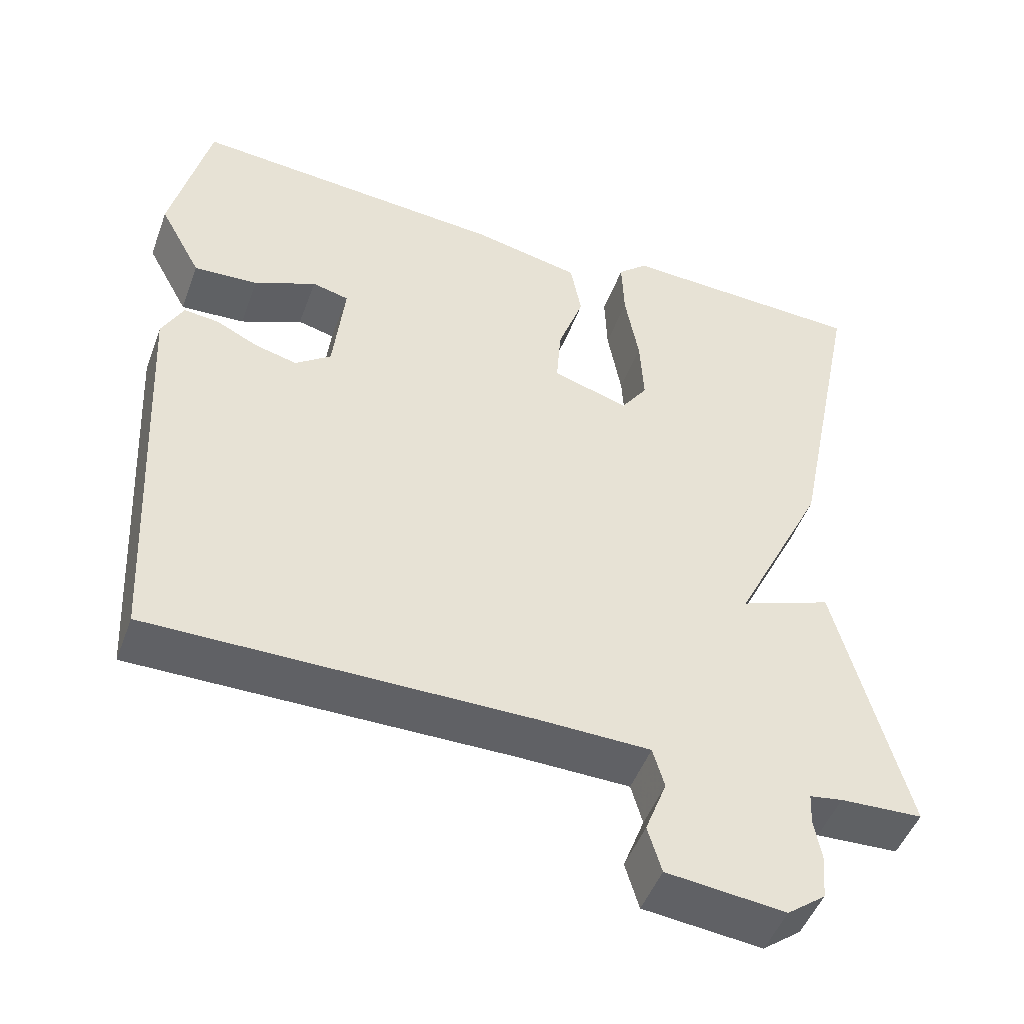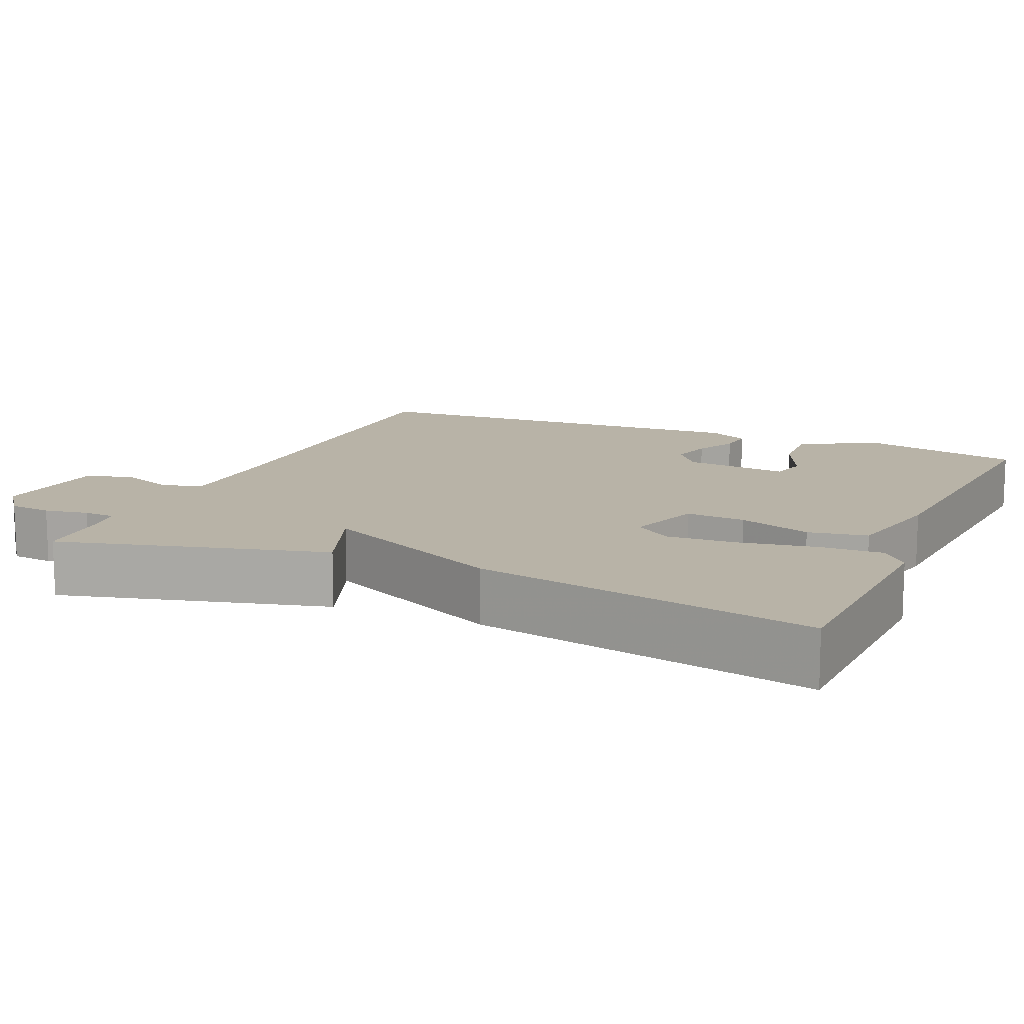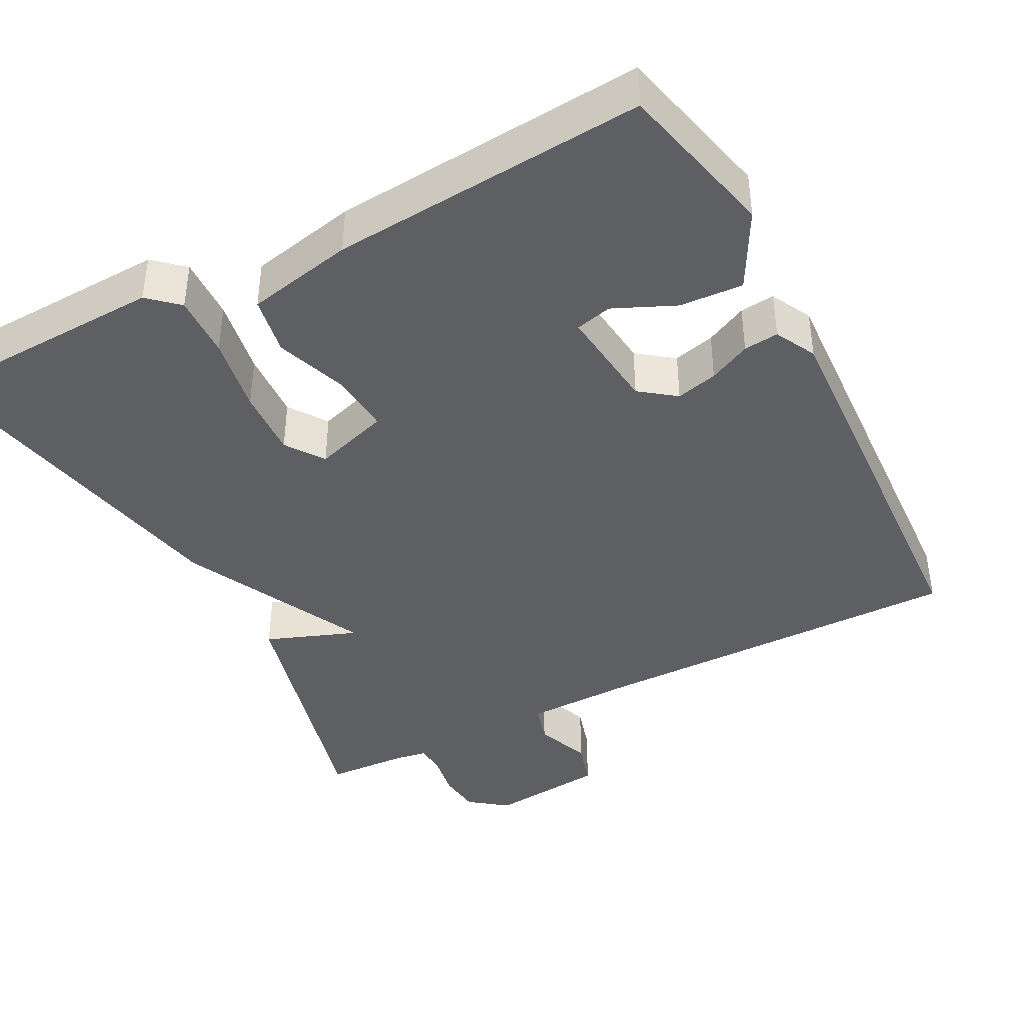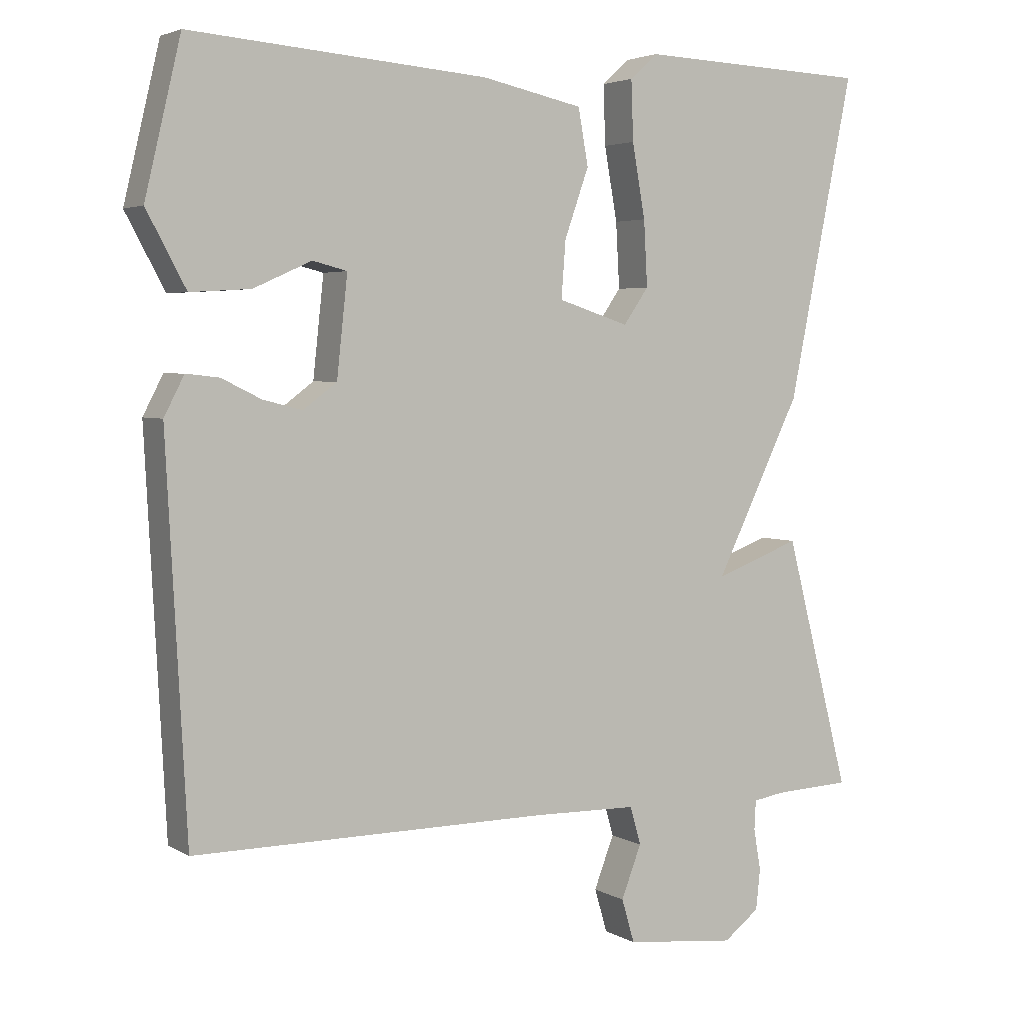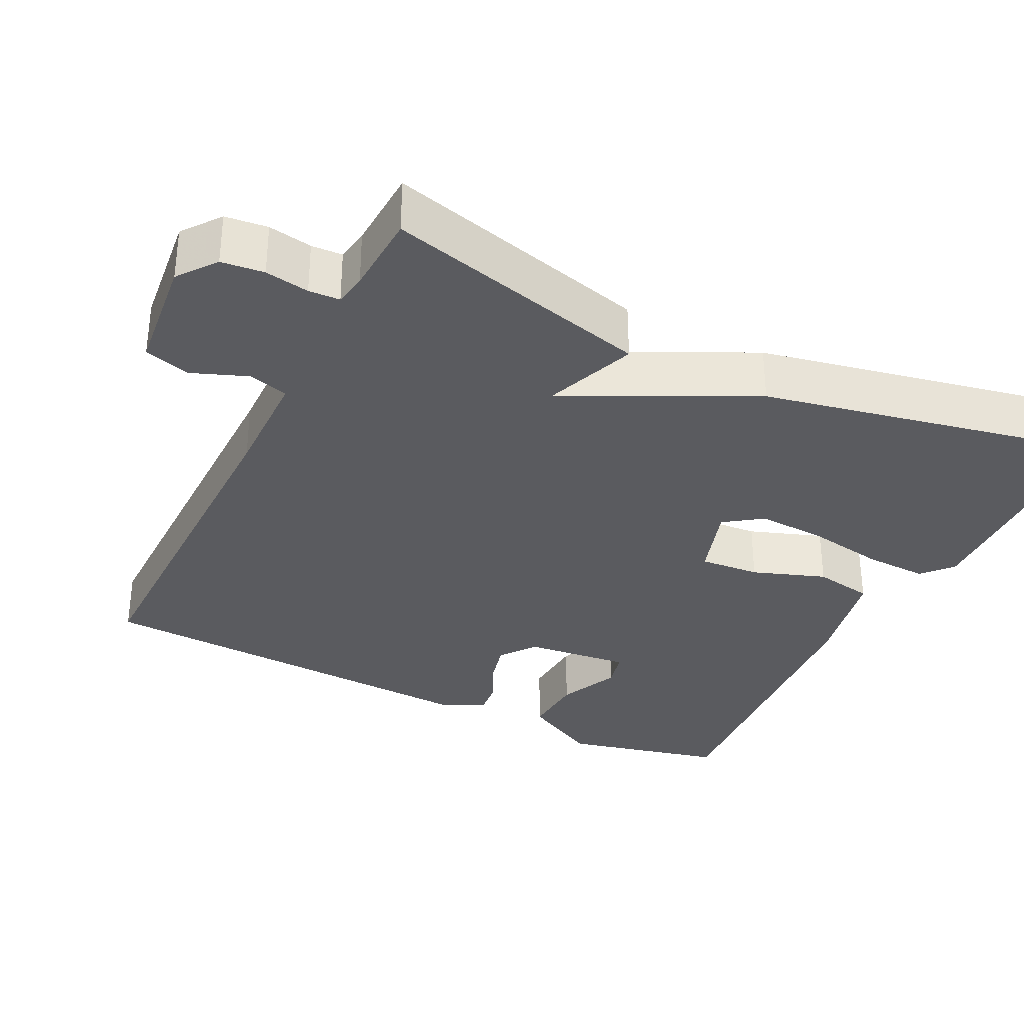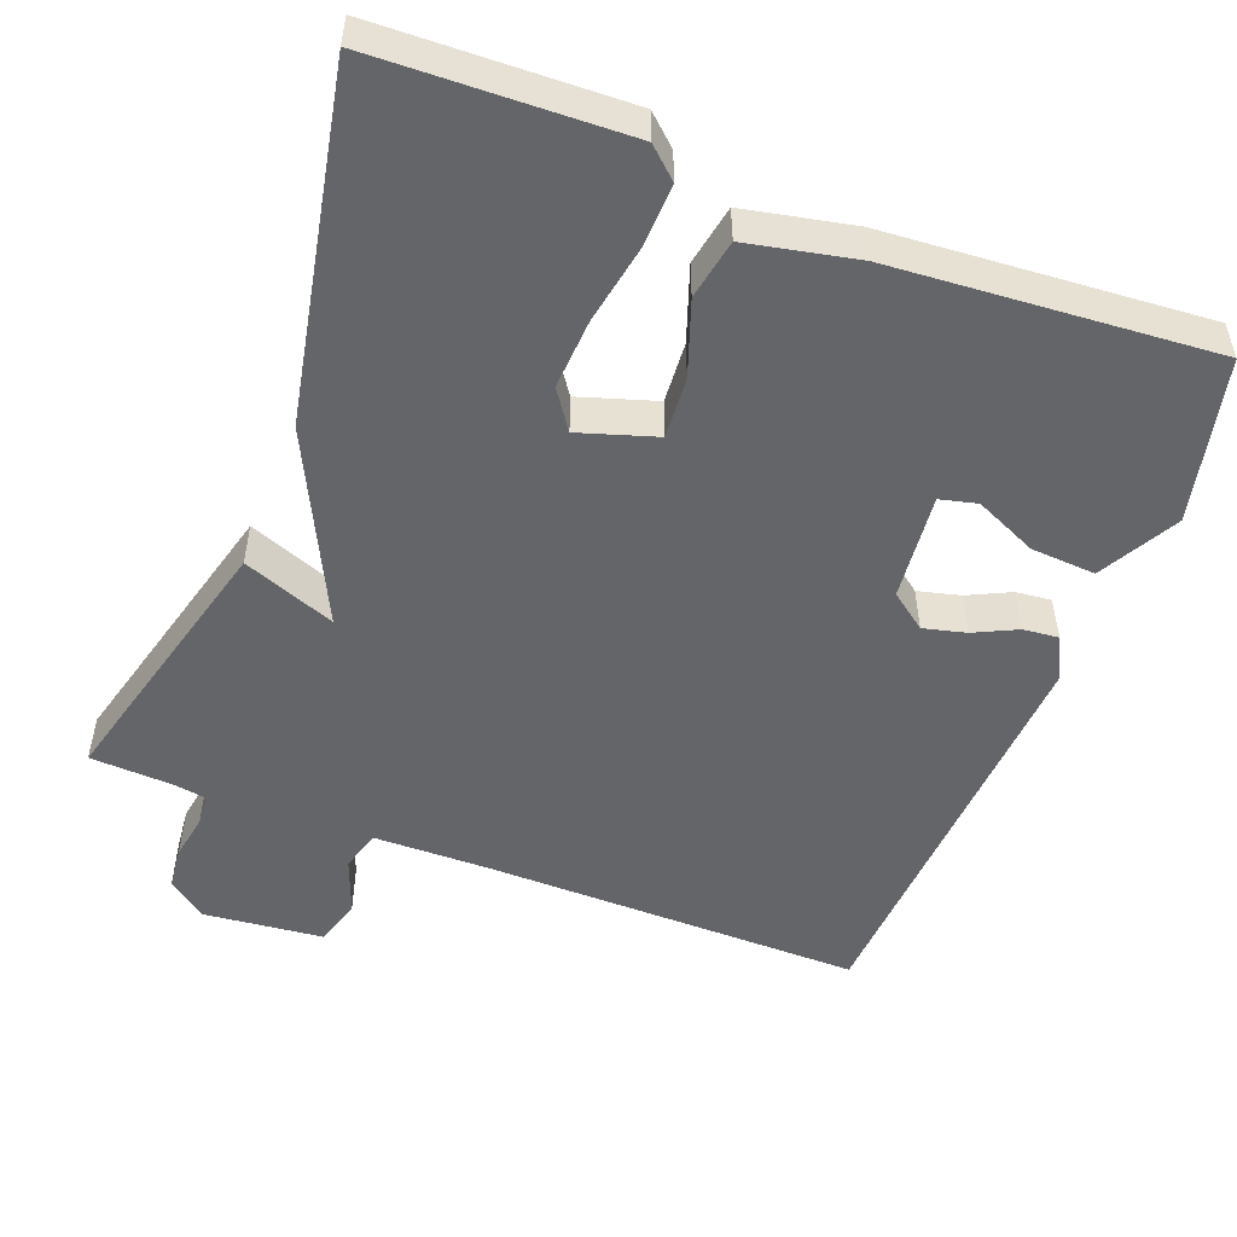
<metadata>
{"format":"obj","ext":"obj","renderer":"f3d","projection":"perspective","resolution":1024,"background":"white","views":[{"elev":-48.5,"azim":160.1,"up":"+Z"},{"elev":12.9,"azim":-66.4,"up":"+Y"},{"elev":-41.0,"azim":27.5,"up":"+Y"},{"elev":3.8,"azim":150.2,"up":"+Z"},{"elev":-33.2,"azim":-116.4,"up":"+Y"},{"elev":-51.4,"azim":-21.3,"up":"+Y"}]}
</metadata>
<code>
v 0.5 0.07 0.5
v 0.55 0.07 0.289
v 0.495 0.07 0.187
v 0.411 0.07 0.192
v 0.33 0.07 0.228
v 0.282 0.07 0.216
v 0.297 0.07 0.078
v 0.344 0.07 0.043
v 0.399 0.07 0.057
v 0.454 0.07 0.084
v 0.5 0.07 0.089
v 0.528 0.07 0.035
v 0.5 0.07 -0.5
v 0.006 0.07 -0.498
v -0.141 0.07 -0.501
v -0.156 0.07 -0.554
v -0.128 0.07 -0.627
v -0.146 0.07 -0.688
v -0.301 0.07 -0.705
v -0.351 0.07 -0.667
v -0.357 0.07 -0.611
v -0.347 0.07 -0.553
v -0.349 0.07 -0.512
v -0.392 0.07 -0.505
v -0.5 0.07 -0.5
v -0.409 0.07 -0.149
v -0.289 0.07 -0.194
v -0.409 0.07 0.051
v -0.5 0.07 0.5
v -0.177 0.07 0.513
v -0.138 0.07 0.478
v -0.141 0.07 0.395
v -0.159 0.07 0.293
v -0.164 0.07 0.202
v -0.129 0.07 0.152
v -0.03 0.07 0.184
v -0.036 0.07 0.263
v -0.07 0.07 0.359
v -0.056 0.07 0.437
v 0.085 0.07 0.467
v 0.5 0 0.5
v 0.55 0 0.289
v 0.495 0 0.187
v 0.411 0 0.192
v 0.33 0 0.228
v 0.282 0 0.216
v 0.297 0 0.078
v 0.344 0 0.043
v 0.399 0 0.057
v 0.454 0 0.084
v 0.5 0 0.089
v 0.528 0 0.035
v 0.5 0 -0.5
v 0.006 0 -0.498
v -0.141 0 -0.501
v -0.156 0 -0.554
v -0.128 0 -0.627
v -0.146 0 -0.688
v -0.301 0 -0.705
v -0.351 0 -0.667
v -0.357 0 -0.611
v -0.347 0 -0.553
v -0.349 0 -0.512
v -0.392 0 -0.505
v -0.5 0 -0.5
v -0.409 0 -0.149
v -0.289 0 -0.194
v -0.409 0 0.051
v -0.5 0 0.5
v -0.177 0 0.513
v -0.138 0 0.478
v -0.141 0 0.395
v -0.159 0 0.293
v -0.164 0 0.202
v -0.129 0 0.152
v -0.03 0 0.184
v -0.036 0 0.263
v -0.07 0 0.359
v -0.056 0 0.437
v 0.085 0 0.467
f 40 1 2
f 39 40 2
f 38 39 2
f 37 38 2
f 36 37 2
f 35 36 2
f 31 32 33
f 30 31 33
f 29 30 33
f 28 29 33
f 27 28 33
f 27 33 34
f 24 25 26 27
f 23 24 27
f 27 34 35
f 23 27 35
f 22 23 35
f 20 21 22
f 19 20 22
f 18 19 22
f 17 18 22
f 16 17 22
f 15 16 22 35
f 12 13 14
f 11 12 14
f 10 11 14
f 9 10 14
f 8 9 14 15
f 7 8 15 35
f 2 3 4 5
f 2 5 6
f 35 2 6
f 6 7 35
f 42 41 80
f 42 80 79
f 42 79 78
f 42 78 77
f 42 77 76
f 42 76 75
f 73 72 71
f 73 71 70
f 73 70 69
f 73 69 68
f 73 68 67
f 74 73 67
f 67 66 65 64
f 67 64 63
f 75 74 67
f 75 67 63
f 75 63 62
f 62 61 60
f 62 60 59
f 62 59 58
f 62 58 57
f 62 57 56
f 75 62 56 55
f 54 53 52
f 54 52 51
f 54 51 50
f 54 50 49
f 55 54 49 48
f 75 55 48 47
f 45 44 43 42
f 46 45 42
f 46 42 75
f 75 47 46
f 1 41 42 2
f 2 42 43 3
f 3 43 44 4
f 4 44 45 5
f 5 45 46 6
f 6 46 47 7
f 7 47 48 8
f 8 48 49 9
f 9 49 50 10
f 10 50 51 11
f 11 51 52 12
f 12 52 53 13
f 13 53 54 14
f 14 54 55 15
f 15 55 56 16
f 16 56 57 17
f 17 57 58 18
f 18 58 59 19
f 19 59 60 20
f 20 60 61 21
f 21 61 62 22
f 22 62 63 23
f 23 63 64 24
f 24 64 65 25
f 25 65 66 26
f 26 66 67 27
f 27 67 68 28
f 28 68 69 29
f 29 69 70 30
f 30 70 71 31
f 31 71 72 32
f 32 72 73 33
f 33 73 74 34
f 34 74 75 35
f 35 75 76 36
f 36 76 77 37
f 37 77 78 38
f 38 78 79 39
f 39 79 80 40
f 40 80 41 1

</code>
